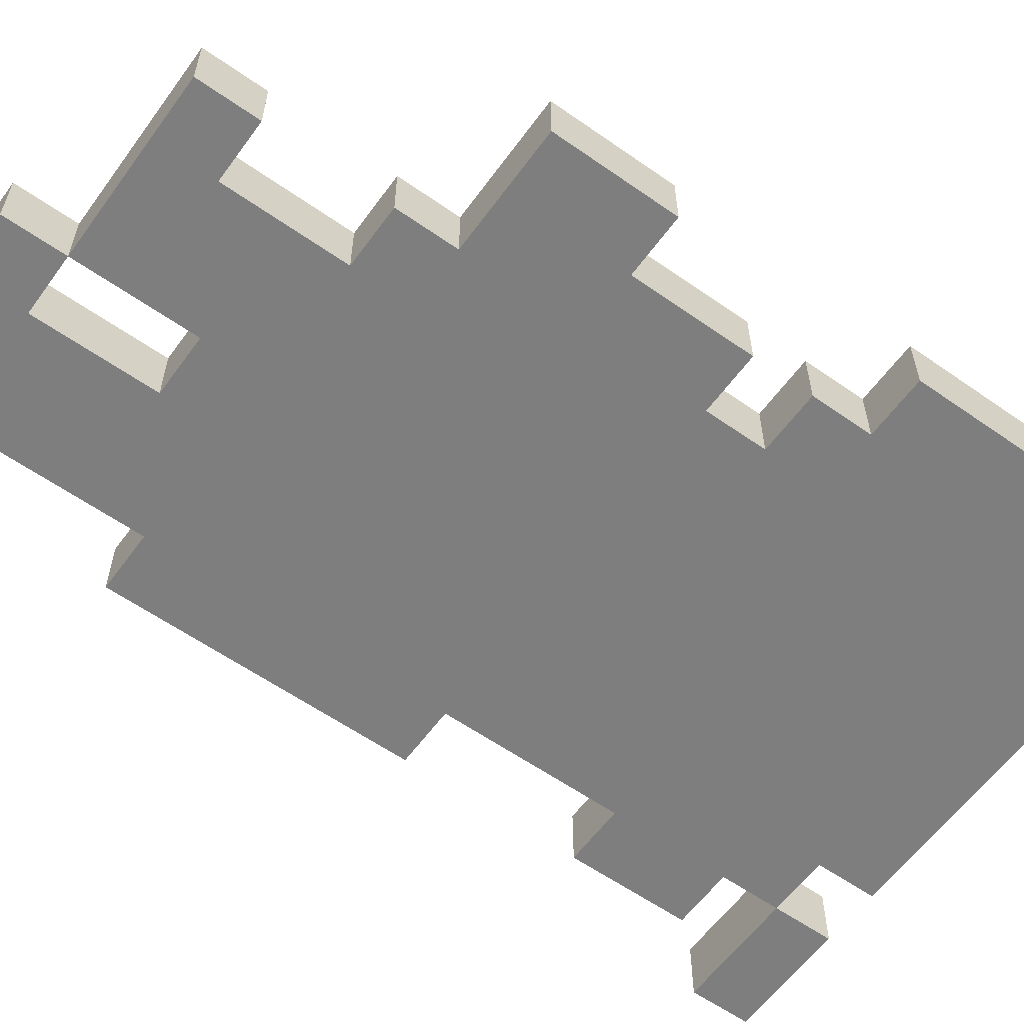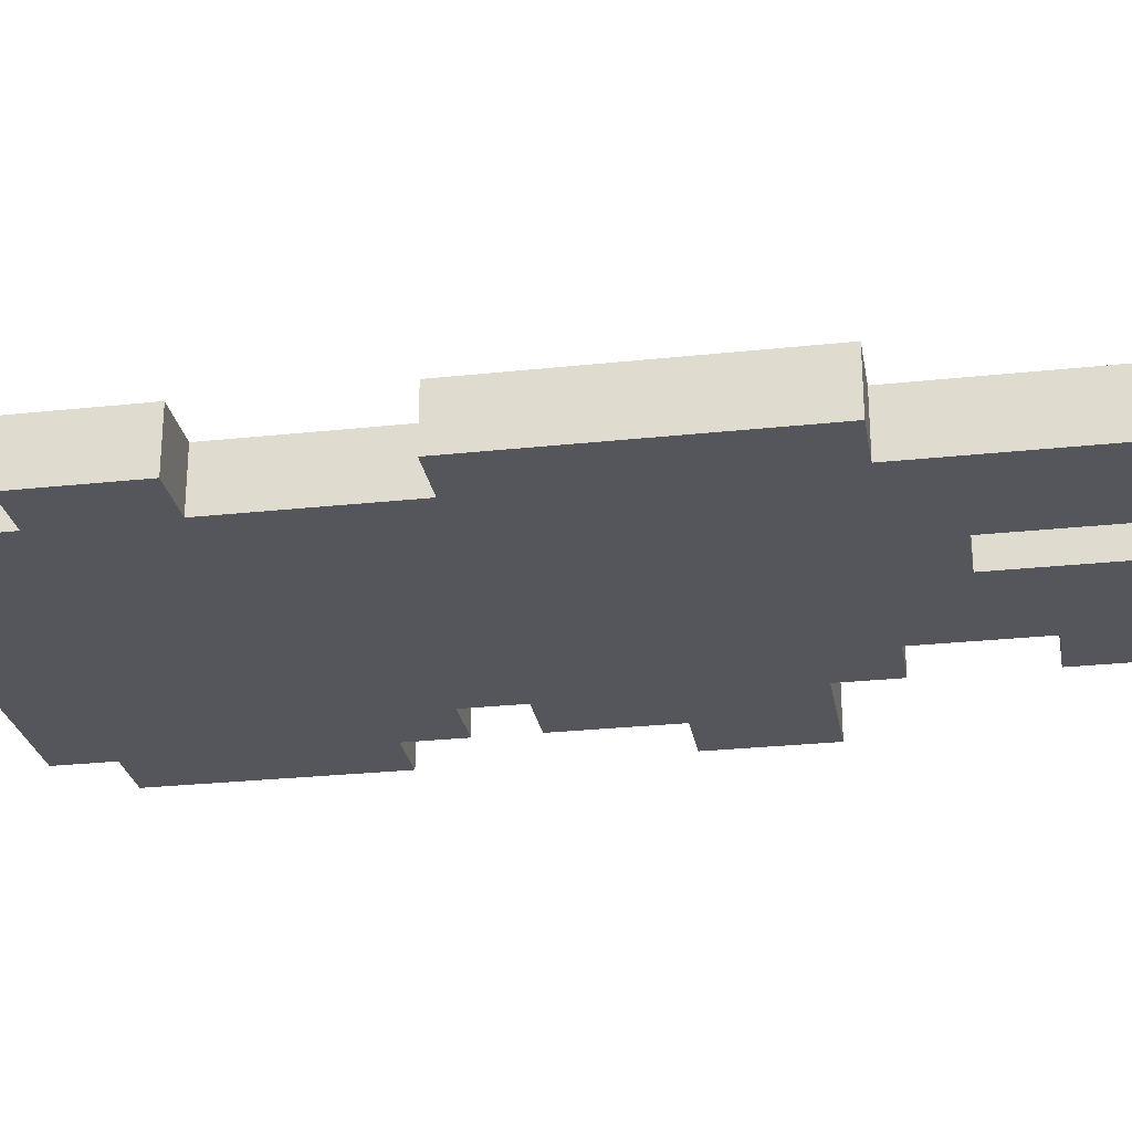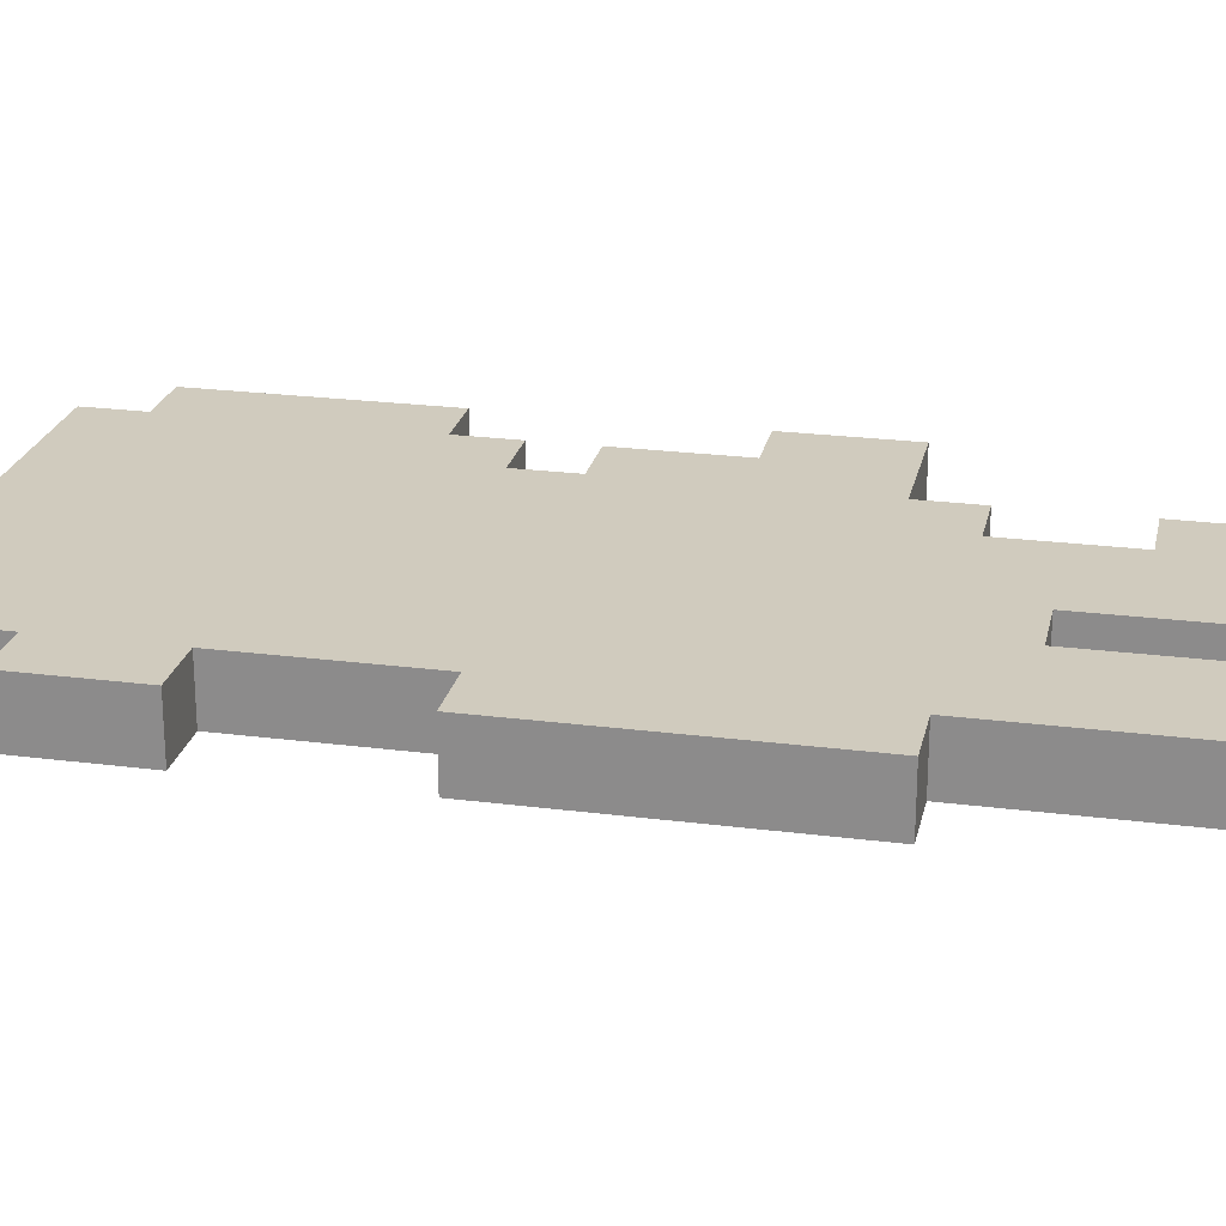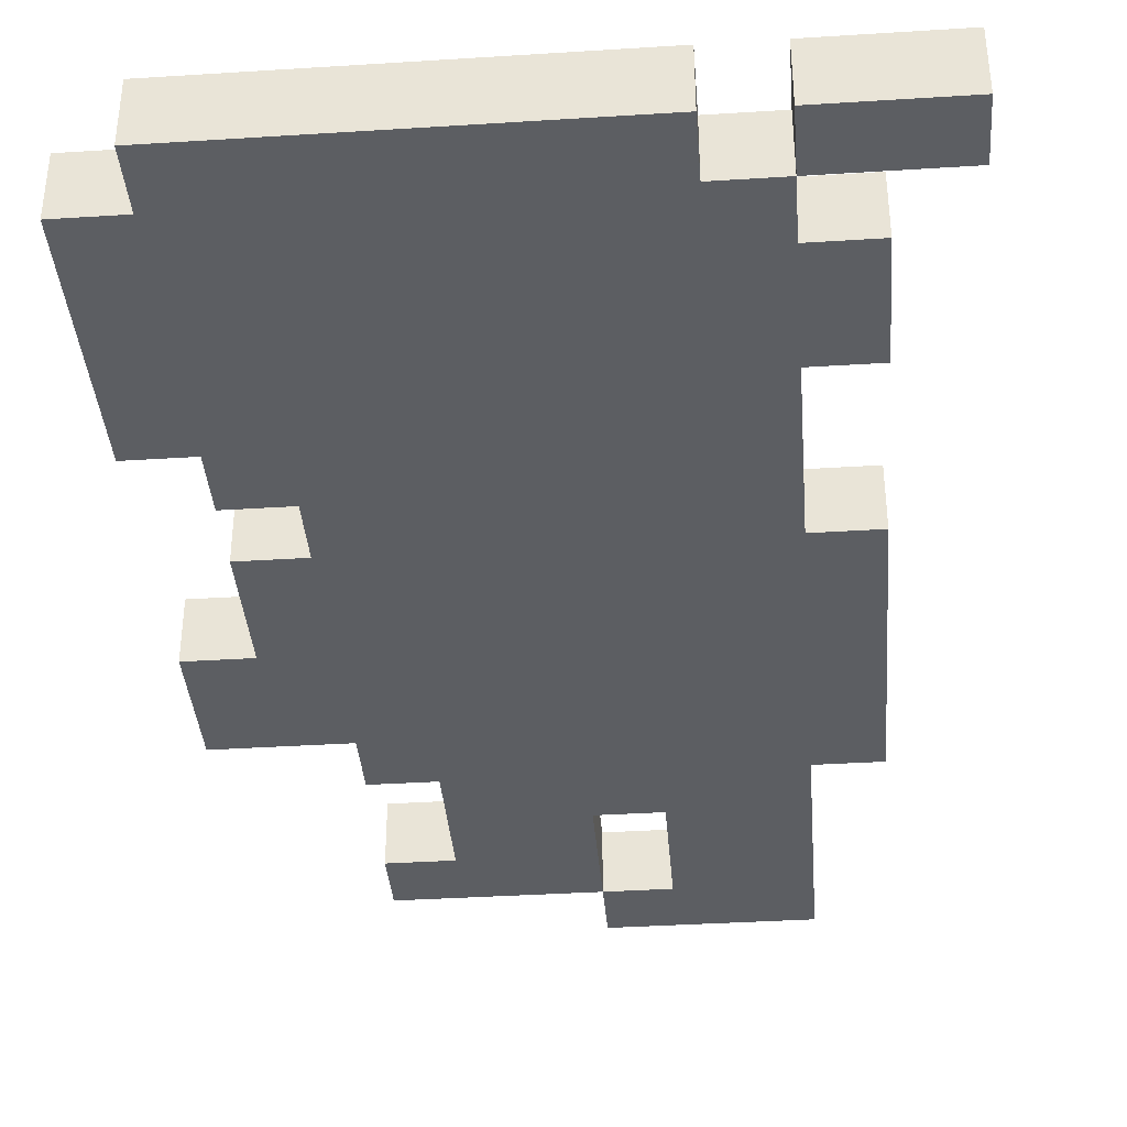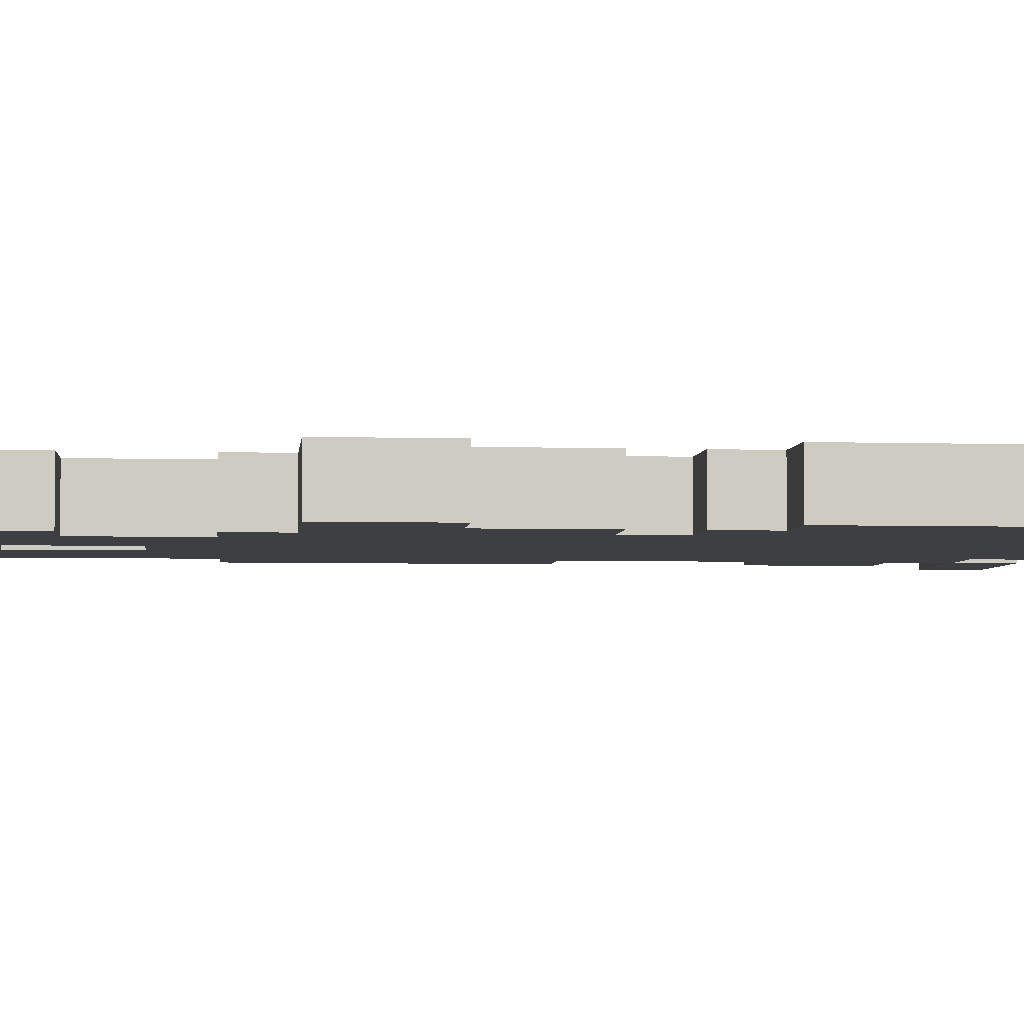
<metadata>
{"format":"obj","ext":"obj","renderer":"f3d","projection":"perspective","resolution":1024,"background":"white","views":[{"elev":-59.4,"azim":54.2,"up":"+Z"},{"elev":-26.3,"azim":-80.3,"up":"+Z"},{"elev":23.5,"azim":-77.8,"up":"+Z"},{"elev":-37.9,"azim":-175.4,"up":"+Z"},{"elev":-4.2,"azim":84.1,"up":"+Z"}]}
</metadata>
<code>
o
v -0.1 0 0
v -0.4 0 0
v 0.2 0.1 0
v -0.1 0.1 0
v -0.2 0.1 0
v 0.2 0.2 0
v 0.1 0.2 0
v -0.2 0.2 0
v -0.4 0.2 0
v 0.1 0.3 0
v -0.1 0.3 0
v -0.2 0.3 0
v 0.2 0.4 0
v 0.1 0.4 0
v -0.1 0.4 0
v -0.2 0.4 0
v -0.3 0.4 0
v -0.4 0.4 0
v -0.5 0.4 0
v 0.4 0.5 0
v 0.2 0.5 0
v -0.3 0.5 0
v -0.4 0.5 0
v -0.1 0.6 0
v -0.2 0.6 0
v -0.4 0.6 0
v -0.5 0.6 0
v 0.4 0.7 0
v 0.3 0.7 0
v 0.2 0.7 0
v -0.2 0.7 0
v -0.3 0.7 0
v -0.1 0.8 0
v -0.2 0.8 0
v -0.4 0.8 0
v -0.5 0.8 0
v 0.3 0.9 0
v 0.2 0.9 0
v -0.1 0.9 0
v -0.4 0.9 0
v -0.5 0.9 0
v 0.3 1 0
v 0.2 1 0
v -0.2 1 0
v 0.4 1.1 0
v 0.3 1.1 0
v -0.2 1.1 0
v -0.4 1.1 0
v 0.4 1.2 0
v 0.3 1.2 0
v 0.2 1.2 0
v 0.1 1.2 0
v 0 1.2 0
v -0.1 1.2 0
v -0.4 1.2 0
v -0.5 1.2 0
v -0.1 1.3 0
v -0.2 1.3 0
v 0.4 1.4 0
v 0.3 1.4 0
v 0.2 1.4 0
v 0.1 1.4 0
v 0 1.4 0
v -0.2 1.4 0
v -0.4 1.4 0
v -0.5 1.4 0
v 0.4 1.5 0
v 0.3 1.5 0
v -0.3 1.5 0
v -0.4 1.5 0
v -0.5 1.5 0
v -0.6 1.5 0
v 0.3 1.6 0
v -0.3 1.6 0
v -0.4 1.6 0
v -0.5 1.6 0
v -0.6 1.6 0
v -0.1 0 -0.1
v -0.4 0 -0.1
v 0.2 0.1 -0.1
v -0.1 0.1 -0.1
v -0.2 0.1 -0.1
v 0.2 0.2 -0.1
v 0.1 0.2 -0.1
v -0.2 0.2 -0.1
v -0.4 0.2 -0.1
v 0.1 0.3 -0.1
v -0.1 0.3 -0.1
v -0.2 0.3 -0.1
v 0.2 0.4 -0.1
v 0.1 0.4 -0.1
v -0.1 0.4 -0.1
v -0.2 0.4 -0.1
v -0.3 0.4 -0.1
v -0.4 0.4 -0.1
v -0.5 0.4 -0.1
v 0.4 0.5 -0.1
v 0.2 0.5 -0.1
v -0.3 0.5 -0.1
v -0.4 0.5 -0.1
v -0.1 0.6 -0.1
v -0.2 0.6 -0.1
v -0.4 0.6 -0.1
v -0.5 0.6 -0.1
v 0.4 0.7 -0.1
v 0.3 0.7 -0.1
v 0.2 0.7 -0.1
v -0.2 0.7 -0.1
v -0.3 0.7 -0.1
v -0.1 0.8 -0.1
v -0.2 0.8 -0.1
v -0.4 0.8 -0.1
v -0.5 0.8 -0.1
v 0.3 0.9 -0.1
v 0.2 0.9 -0.1
v -0.1 0.9 -0.1
v -0.4 0.9 -0.1
v -0.5 0.9 -0.1
v 0.3 1 -0.1
v 0.2 1 -0.1
v -0.2 1 -0.1
v 0.4 1.1 -0.1
v 0.3 1.1 -0.1
v -0.2 1.1 -0.1
v -0.4 1.1 -0.1
v 0.4 1.2 -0.1
v 0.3 1.2 -0.1
v 0.2 1.2 -0.1
v 0.1 1.2 -0.1
v 0 1.2 -0.1
v -0.1 1.2 -0.1
v -0.4 1.2 -0.1
v -0.5 1.2 -0.1
v -0.1 1.3 -0.1
v -0.2 1.3 -0.1
v 0.4 1.4 -0.1
v 0.3 1.4 -0.1
v 0.2 1.4 -0.1
v 0.1 1.4 -0.1
v 0 1.4 -0.1
v -0.2 1.4 -0.1
v -0.4 1.4 -0.1
v -0.5 1.4 -0.1
v 0.4 1.5 -0.1
v 0.3 1.5 -0.1
v -0.3 1.5 -0.1
v -0.4 1.5 -0.1
v -0.5 1.5 -0.1
v -0.6 1.5 -0.1
v 0.3 1.6 -0.1
v -0.3 1.6 -0.1
v -0.4 1.6 -0.1
v -0.5 1.6 -0.1
v -0.6 1.6 -0.1
v 0.4 0.5 0
v 0.4 0.7 0
v 0.4 1.1 0
v 0.4 1.2 0
v 0.4 1.4 0
v 0.4 1.5 0
v 0.4 0.5 -0.1
v 0.4 0.7 -0.1
v 0.4 1.1 -0.1
v 0.4 1.2 -0.1
v 0.4 1.4 -0.1
v 0.4 1.5 -0.1
v 0.3 0.7 0
v 0.3 0.9 0
v 0.3 1 0
v 0.3 1.1 0
v 0.3 1.5 0
v 0.3 1.6 0
v 0.3 0.7 -0.1
v 0.3 0.9 -0.1
v 0.3 1 -0.1
v 0.3 1.1 -0.1
v 0.3 1.5 -0.1
v 0.3 1.6 -0.1
v 0.2 0.1 0
v 0.2 0.2 0
v 0.2 0.4 0
v 0.2 0.5 0
v 0.2 0.9 0
v 0.2 1 0
v 0.2 0.1 -0.1
v 0.2 0.2 -0.1
v 0.2 0.4 -0.1
v 0.2 0.5 -0.1
v 0.2 0.9 -0.1
v 0.2 1 -0.1
v 0.1 0.2 0
v 0.1 0.3 0
v 0.1 0.4 0
v 0.1 0.2 -0.1
v 0.1 0.3 -0.1
v 0.1 0.4 -0.1
v -0.1 0 0
v -0.1 0.1 0
v -0.1 0 -0.1
v -0.1 0.1 -0.1
v -0.2 0.1 0
v -0.2 0.2 0
v -0.2 0.3 0
v -0.2 0.1 -0.1
v -0.2 0.2 -0.1
v -0.2 0.3 -0.1
v -0.4 1.5 0
v -0.4 1.6 0
v -0.4 1.5 -0.1
v -0.4 1.6 -0.1
v -0.1 0.1 0
v -0.1 0.3 0
v -0.1 0.1 -0.1
v -0.1 0.3 -0.1
v -0.3 1.5 0
v -0.3 1.6 0
v -0.3 1.5 -0.1
v -0.3 1.6 -0.1
v -0.4 0 0
v -0.4 0.2 0
v -0.4 0.4 0
v -0.4 0.9 0
v -0.4 1.1 0
v -0.4 1.2 0
v -0.4 1.4 0
v -0.4 1.5 0
v -0.4 0 -0.1
v -0.4 0.2 -0.1
v -0.4 0.4 -0.1
v -0.4 0.9 -0.1
v -0.4 1.1 -0.1
v -0.4 1.2 -0.1
v -0.4 1.4 -0.1
v -0.4 1.5 -0.1
v -0.5 0.4 0
v -0.5 0.6 0
v -0.5 0.8 0
v -0.5 0.9 0
v -0.5 1.2 0
v -0.5 1.4 0
v -0.5 0.4 -0.1
v -0.5 0.6 -0.1
v -0.5 0.8 -0.1
v -0.5 0.9 -0.1
v -0.5 1.2 -0.1
v -0.5 1.4 -0.1
v -0.6 1.5 0
v -0.6 1.6 0
v -0.6 1.5 -0.1
v -0.6 1.6 -0.1
v -0.1 0 0
v -0.1 0 -0.1
v -0.4 0 0
v -0.4 0 -0.1
v 0.2 0.1 0
v 0.2 0.1 -0.1
v -0.1 0.1 0
v -0.1 0.1 -0.1
v -0.1 0.3 0
v -0.1 0.3 -0.1
v -0.2 0.3 0
v -0.2 0.3 -0.1
v 0.2 0.4 0
v 0.2 0.4 -0.1
v 0.1 0.4 0
v 0.1 0.4 -0.1
v -0.4 0.4 0
v -0.4 0.4 -0.1
v -0.5 0.4 0
v -0.5 0.4 -0.1
v 0.4 0.5 0
v 0.4 0.5 -0.1
v 0.2 0.5 0
v 0.2 0.5 -0.1
v 0.3 1 0
v 0.3 1 -0.1
v 0.2 1 0
v 0.2 1 -0.1
v 0.4 1.1 0
v 0.4 1.1 -0.1
v 0.3 1.1 0
v 0.3 1.1 -0.1
v -0.4 1.2 0
v -0.4 1.2 -0.1
v -0.5 1.2 0
v -0.5 1.2 -0.1
v -0.4 1.5 0
v -0.4 1.5 -0.1
v -0.5 1.5 0
v -0.5 1.5 -0.1
v -0.6 1.5 0
v -0.6 1.5 -0.1
v -0.1 0.1 0
v -0.1 0.1 -0.1
v -0.2 0.1 0
v -0.2 0.1 -0.1
v 0.2 0.2 0
v 0.2 0.2 -0.1
v 0.1 0.2 0
v 0.1 0.2 -0.1
v 0.4 0.7 0
v 0.4 0.7 -0.1
v 0.3 0.7 0
v 0.3 0.7 -0.1
v 0.3 0.9 0
v 0.3 0.9 -0.1
v 0.2 0.9 0
v 0.2 0.9 -0.1
v -0.4 0.9 0
v -0.4 0.9 -0.1
v -0.5 0.9 0
v -0.5 0.9 -0.1
v -0.4 1.4 0
v -0.4 1.4 -0.1
v -0.5 1.4 0
v -0.5 1.4 -0.1
v 0.4 1.5 0
v 0.4 1.5 -0.1
v 0.3 1.5 0
v 0.3 1.5 -0.1
v -0.3 1.5 0
v -0.3 1.5 -0.1
v -0.4 1.5 0
v -0.4 1.5 -0.1
v 0.3 1.6 0
v 0.3 1.6 -0.1
v -0.3 1.6 0
v -0.3 1.6 -0.1
v -0.4 1.6 0
v -0.4 1.6 -0.1
v -0.5 1.6 0
v -0.5 1.6 -0.1
v -0.6 1.6 0
v -0.6 1.6 -0.1
f 4 2 1
f 5 2 4
f 6 4 3
f 7 4 6
f 8 2 5
f 9 2 8
f 10 4 7
f 11 4 10
f 12 9 8
f 14 11 10
f 15 12 11
f 15 11 14
f 16 9 12
f 16 12 15
f 17 9 16
f 18 9 17
f 21 14 13
f 21 15 14
f 22 18 17
f 22 19 18
f 22 17 16
f 22 16 15
f 23 19 22
f 24 15 21
f 24 22 15
f 25 22 24
f 26 19 23
f 26 23 22
f 27 19 26
f 28 21 20
f 29 21 28
f 30 25 24
f 30 21 29
f 30 24 21
f 31 22 25
f 31 25 30
f 32 26 22
f 32 22 31
f 32 27 26
f 33 31 30
f 34 32 31
f 34 31 33
f 35 27 32
f 35 32 34
f 36 27 35
f 37 30 29
f 38 33 30
f 38 30 37
f 39 34 33
f 39 33 38
f 39 35 34
f 40 36 35
f 40 35 39
f 41 36 40
f 43 39 38
f 43 40 39
f 44 40 43
f 46 43 42
f 46 44 43
f 47 40 44
f 47 44 46
f 48 40 47
f 49 46 45
f 49 47 46
f 49 48 47
f 50 48 49
f 51 48 50
f 52 48 51
f 53 48 52
f 54 48 53
f 55 48 54
f 57 55 54
f 57 56 55
f 57 54 53
f 58 56 57
f 59 50 49
f 60 51 50
f 60 50 59
f 61 52 51
f 61 51 60
f 62 53 52
f 62 52 61
f 63 57 53
f 63 53 62
f 63 58 57
f 64 56 58
f 64 58 63
f 65 56 64
f 66 56 65
f 67 61 60
f 67 63 62
f 67 65 64
f 67 64 63
f 67 62 61
f 67 60 59
f 68 65 67
f 69 65 68
f 70 65 69
f 73 69 68
f 74 69 73
f 75 71 70
f 76 72 71
f 76 71 75
f 77 72 76
f 78 79 81
f 81 79 82
f 80 81 83
f 83 81 84
f 82 79 85
f 85 79 86
f 84 81 87
f 87 81 88
f 85 86 89
f 87 88 91
f 88 89 92
f 91 88 92
f 89 86 93
f 92 89 93
f 93 86 94
f 94 86 95
f 90 91 98
f 91 92 98
f 94 95 99
f 95 96 99
f 93 94 99
f 92 93 99
f 99 96 100
f 98 92 101
f 92 99 101
f 101 99 102
f 100 96 103
f 99 100 103
f 103 96 104
f 97 98 105
f 105 98 106
f 101 102 107
f 106 98 107
f 98 101 107
f 102 99 108
f 107 102 108
f 99 103 109
f 108 99 109
f 103 104 109
f 107 108 110
f 108 109 111
f 110 108 111
f 109 104 112
f 111 109 112
f 112 104 113
f 106 107 114
f 107 110 115
f 114 107 115
f 110 111 116
f 115 110 116
f 111 112 116
f 112 113 117
f 116 112 117
f 117 113 118
f 115 116 120
f 116 117 120
f 120 117 121
f 119 120 123
f 120 121 123
f 121 117 124
f 123 121 124
f 124 117 125
f 122 123 126
f 123 124 126
f 124 125 126
f 126 125 127
f 127 125 128
f 128 125 129
f 129 125 130
f 130 125 131
f 131 125 132
f 131 132 134
f 132 133 134
f 130 131 134
f 134 133 135
f 126 127 136
f 127 128 137
f 136 127 137
f 128 129 138
f 137 128 138
f 129 130 139
f 138 129 139
f 130 134 140
f 139 130 140
f 134 135 140
f 135 133 141
f 140 135 141
f 141 133 142
f 142 133 143
f 137 138 144
f 139 140 144
f 141 142 144
f 140 141 144
f 138 139 144
f 136 137 144
f 144 142 145
f 145 142 146
f 146 142 147
f 145 146 150
f 150 146 151
f 147 148 152
f 148 149 153
f 152 148 153
f 153 149 154
f 161 156 155
f 162 156 161
f 163 158 157
f 164 159 158
f 164 158 163
f 165 160 159
f 165 159 164
f 166 160 165
f 173 168 167
f 174 168 173
f 175 170 169
f 176 170 175
f 177 172 171
f 178 172 177
f 185 180 179
f 186 180 185
f 187 182 181
f 188 182 187
f 189 184 183
f 190 184 189
f 194 192 191
f 195 193 192
f 195 192 194
f 196 193 195
f 199 198 197
f 200 198 199
f 204 202 201
f 205 203 202
f 205 202 204
f 206 203 205
f 209 208 207
f 210 208 209
f 211 212 213
f 213 212 214
f 215 216 217
f 217 216 218
f 219 220 227
f 220 221 228
f 227 220 228
f 228 221 229
f 222 223 230
f 223 224 231
f 230 223 231
f 231 224 232
f 225 226 233
f 233 226 234
f 235 236 241
f 236 237 242
f 241 236 242
f 237 238 243
f 242 237 243
f 243 238 244
f 239 240 245
f 245 240 246
f 247 248 249
f 249 248 250
f 253 252 251
f 254 252 253
f 257 256 255
f 258 256 257
f 261 260 259
f 262 260 261
f 265 264 263
f 266 264 265
f 269 268 267
f 270 268 269
f 273 272 271
f 274 272 273
f 277 276 275
f 278 276 277
f 281 280 279
f 282 280 281
f 285 284 283
f 286 284 285
f 289 288 287
f 290 288 289
f 291 290 289
f 292 290 291
f 293 294 295
f 295 294 296
f 297 298 299
f 299 298 300
f 301 302 303
f 303 302 304
f 305 306 307
f 307 306 308
f 309 310 311
f 311 310 312
f 313 314 315
f 315 314 316
f 317 318 319
f 319 318 320
f 321 322 323
f 323 322 324
f 325 326 327
f 327 326 328
f 329 330 331
f 331 330 332
f 331 332 333
f 333 332 334

</code>
